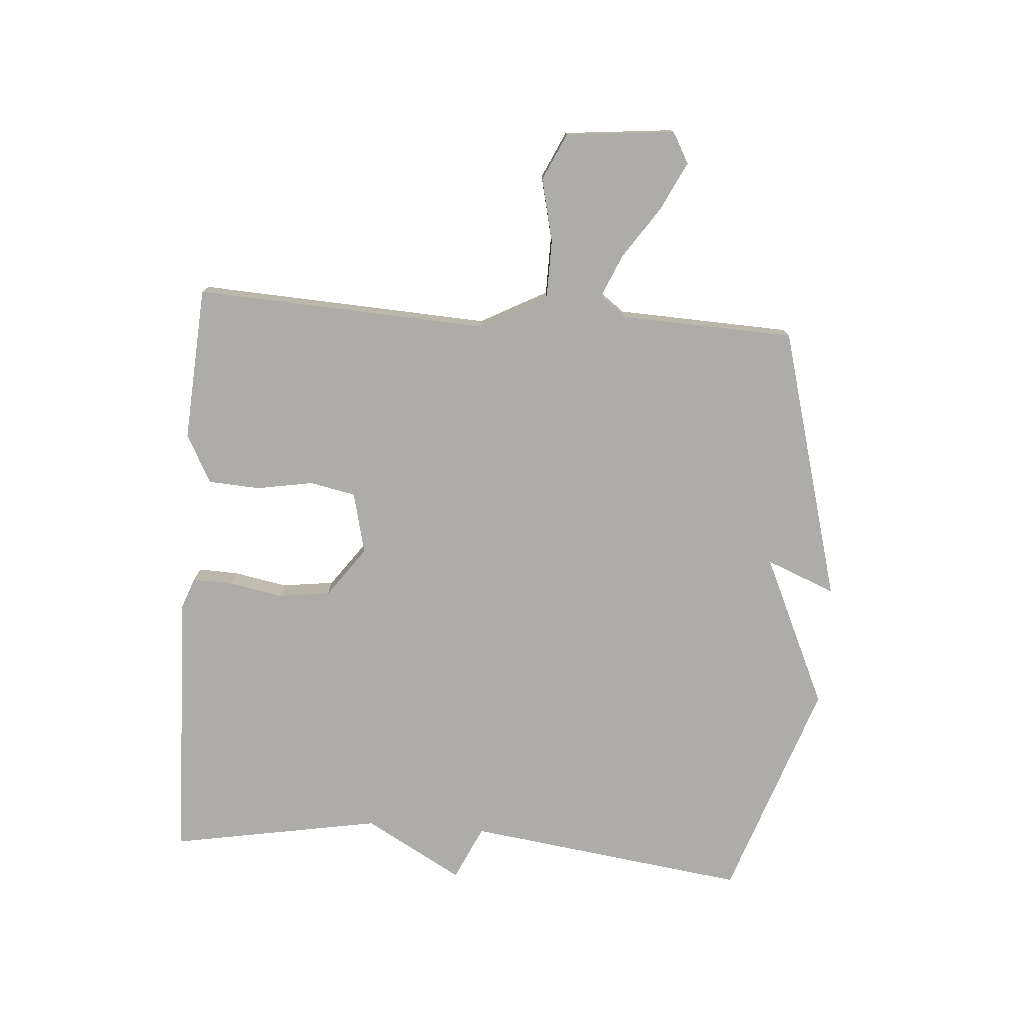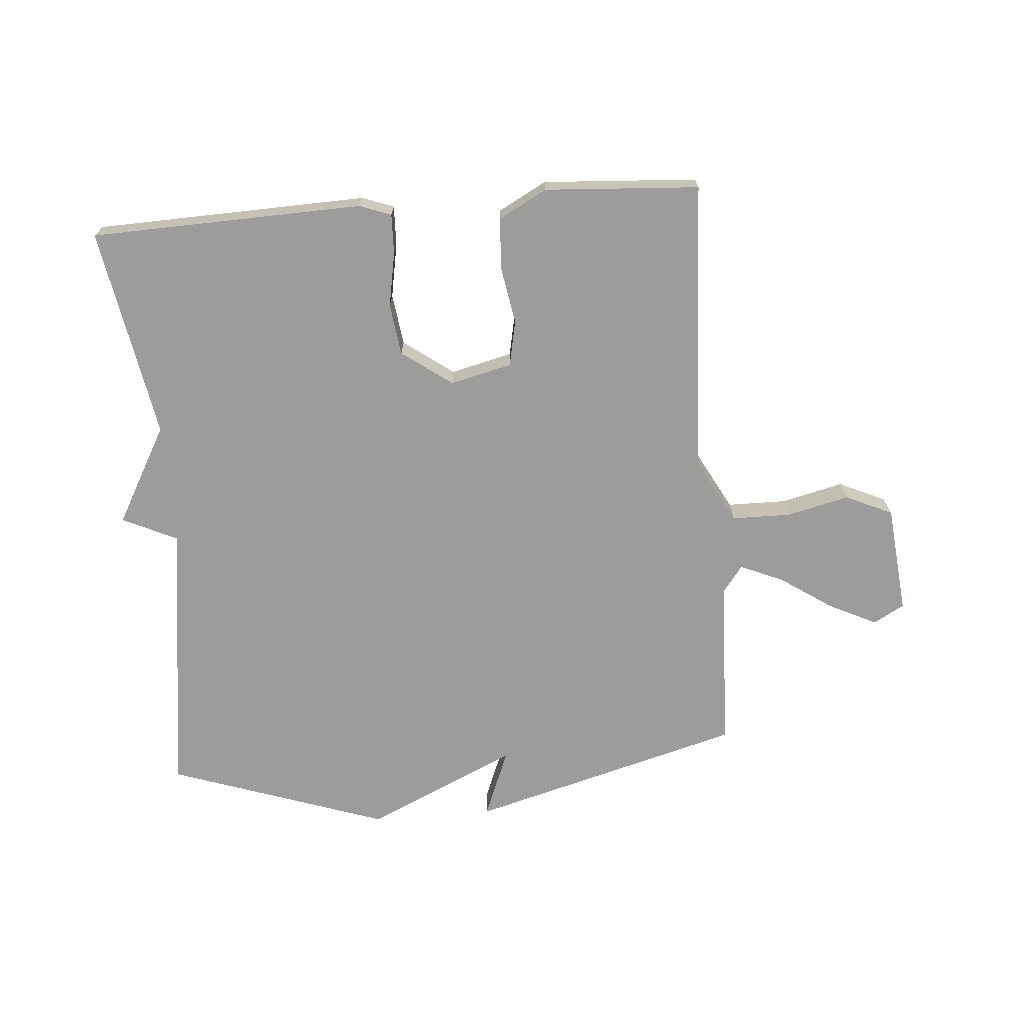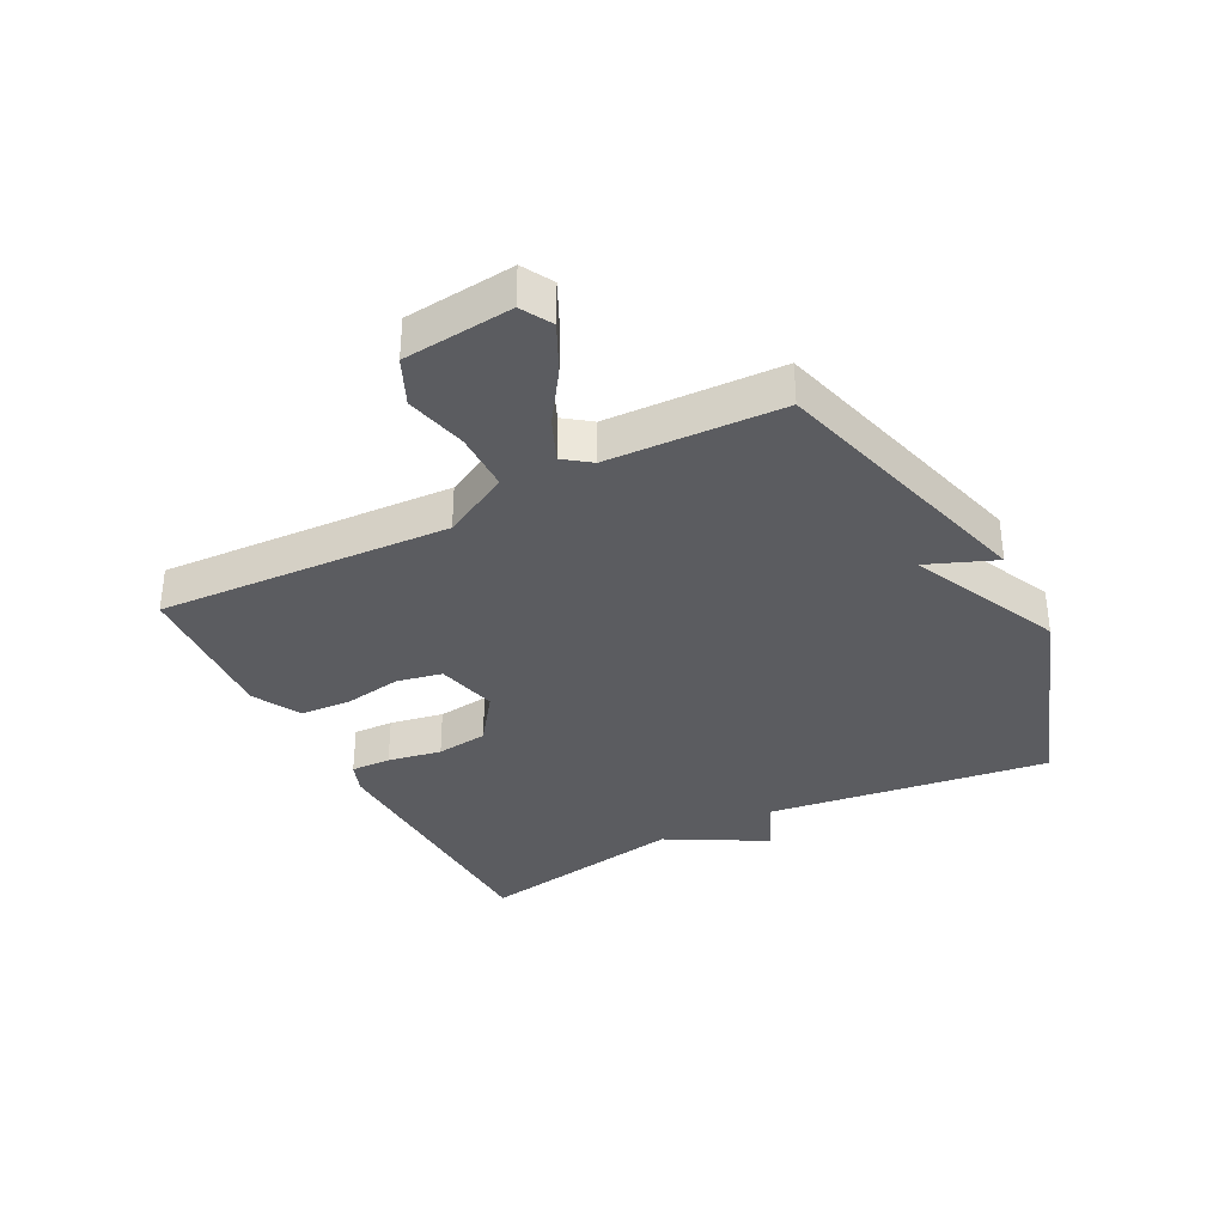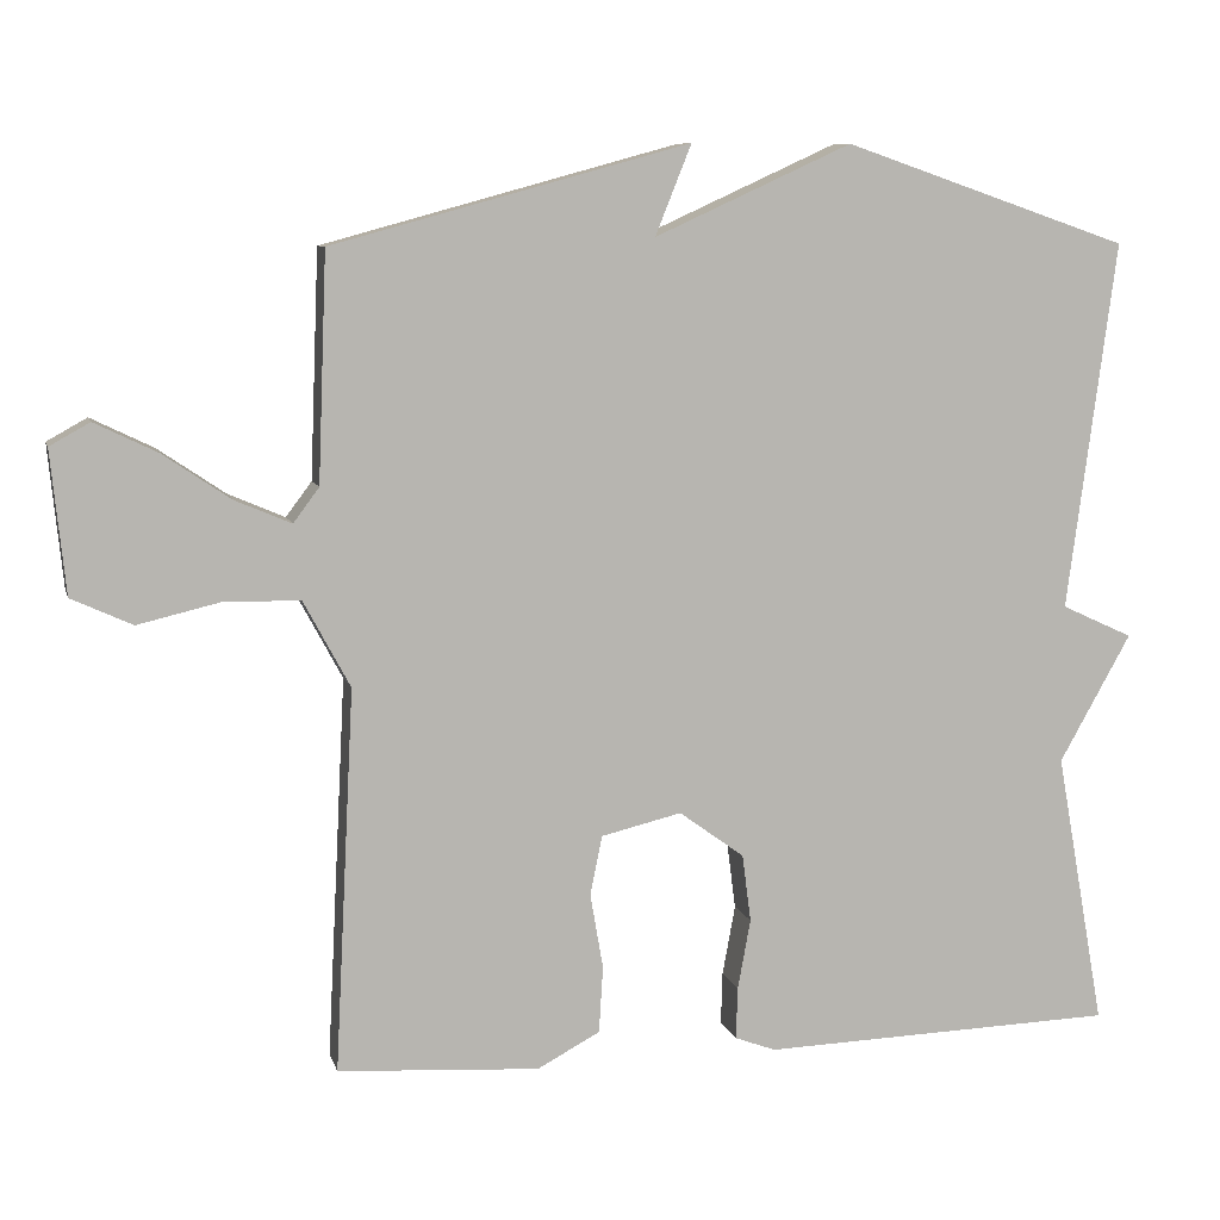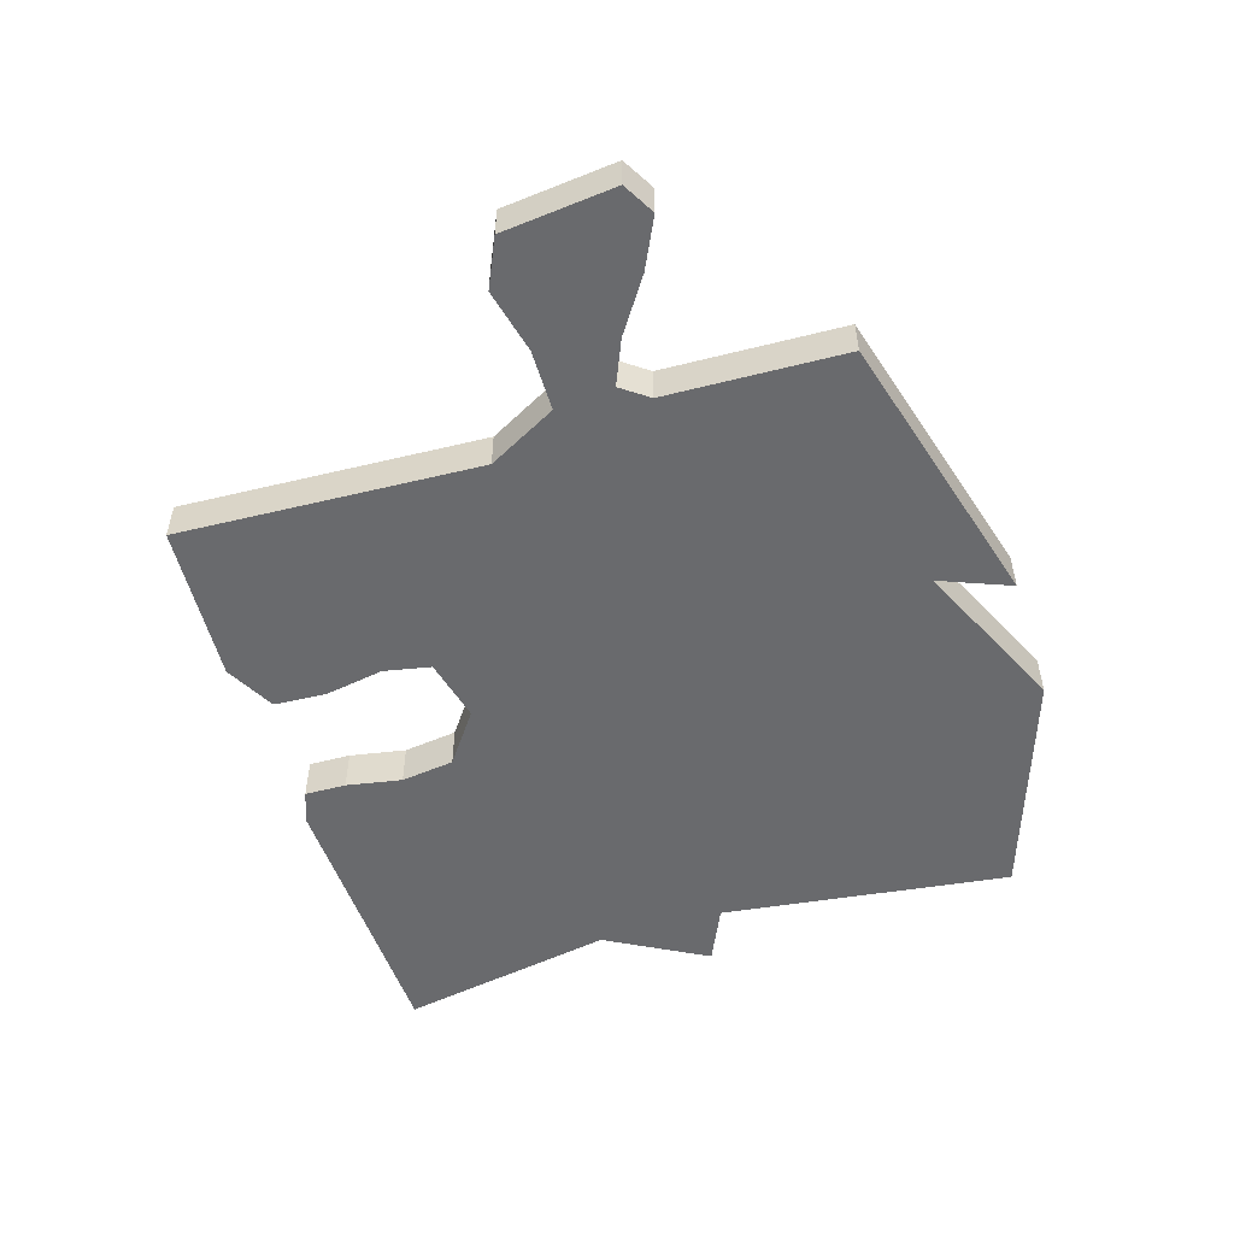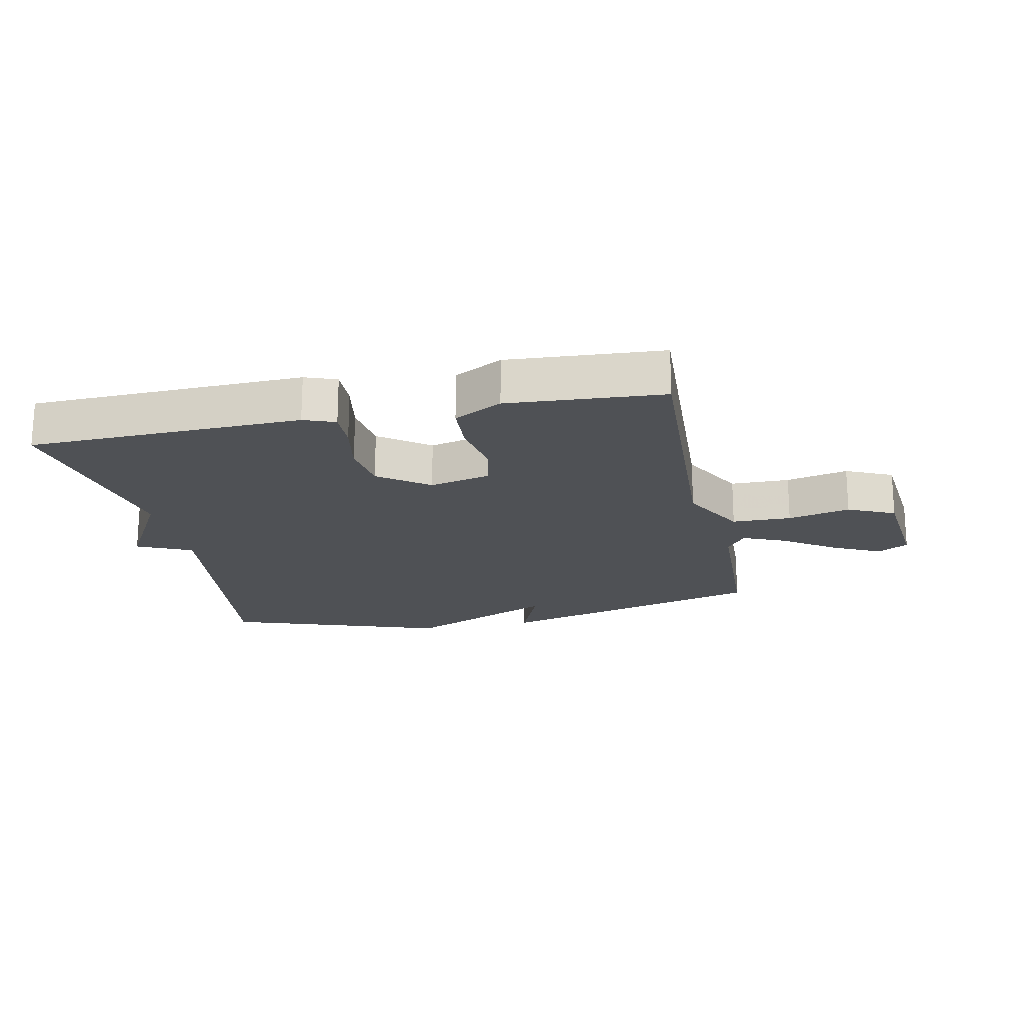
<metadata>
{"format":"obj","ext":"obj","renderer":"f3d","projection":"perspective","resolution":1024,"background":"white","views":[{"elev":-76.8,"azim":-94.3,"up":"+Y"},{"elev":-70.1,"azim":-175.4,"up":"+Y"},{"elev":-34.7,"azim":-62.6,"up":"+Y"},{"elev":8.4,"azim":-13.6,"up":"+Z"},{"elev":-53.0,"azim":-72.6,"up":"+Y"},{"elev":-19.5,"azim":-168.3,"up":"+Y"}]}
</metadata>
<code>
v -0.5 0.07 0.5
v -0.056 0.07 0.622
v -0.101 0.07 0.51
v 0.144 0.07 0.622
v 0.5 0.07 0.5
v 0.439 0.07 0.042
v 0.528 0.07 0.001
v 0.439 0.07 -0.158
v 0.5 0.07 -0.5
v 0.058 0.07 -0.514
v 0.007 0.07 -0.495
v 0.009 0.07 -0.43
v 0.025 0.07 -0.343
v 0.014 0.07 -0.259
v -0.067 0.07 -0.2
v -0.167 0.07 -0.224
v -0.182 0.07 -0.298
v -0.166 0.07 -0.391
v -0.171 0.07 -0.474
v -0.249 0.07 -0.516
v -0.5 0.07 -0.5
v -0.476 0.07 -0.025
v -0.534 0.07 0.083
v -0.63 0.07 0.084
v -0.731 0.07 0.06
v -0.807 0.07 0.095
v -0.825 0.07 0.272
v -0.775 0.07 0.3
v -0.697 0.07 0.262
v -0.613 0.07 0.205
v -0.543 0.07 0.175
v -0.511 0.07 0.218
v -0.5 0 0.5
v -0.056 0 0.622
v -0.101 0 0.51
v 0.144 0 0.622
v 0.5 0 0.5
v 0.439 0 0.042
v 0.528 0 0.001
v 0.439 0 -0.158
v 0.5 0 -0.5
v 0.058 0 -0.514
v 0.007 0 -0.495
v 0.009 0 -0.43
v 0.025 0 -0.343
v 0.014 0 -0.259
v -0.067 0 -0.2
v -0.167 0 -0.224
v -0.182 0 -0.298
v -0.166 0 -0.391
v -0.171 0 -0.474
v -0.249 0 -0.516
v -0.5 0 -0.5
v -0.476 0 -0.025
v -0.534 0 0.083
v -0.63 0 0.084
v -0.731 0 0.06
v -0.807 0 0.095
v -0.825 0 0.272
v -0.775 0 0.3
v -0.697 0 0.262
v -0.613 0 0.205
v -0.543 0 0.175
v -0.511 0 0.218
f 28 29 30
f 27 28 30
f 26 27 30
f 25 26 30
f 24 25 30
f 23 24 30 31
f 22 23 31 32
f 20 21 22
f 19 20 22
f 18 19 22
f 17 18 22
f 22 32 1
f 17 22 1
f 16 17 1
f 11 12 13
f 10 11 13
f 9 10 13
f 8 9 13
f 8 13 14
f 7 8 14
f 6 7 14
f 6 14 15
f 5 6 15
f 4 5 15
f 3 4 15
f 1 2 3
f 1 3 15 16
f 62 61 60
f 62 60 59
f 62 59 58
f 62 58 57
f 62 57 56
f 63 62 56 55
f 64 63 55 54
f 54 53 52
f 54 52 51
f 54 51 50
f 54 50 49
f 33 64 54
f 33 54 49
f 33 49 48
f 45 44 43
f 45 43 42
f 45 42 41
f 45 41 40
f 46 45 40
f 46 40 39
f 46 39 38
f 47 46 38
f 47 38 37
f 47 37 36
f 47 36 35
f 35 34 33
f 48 47 35 33
f 1 33 34 2
f 2 34 35 3
f 3 35 36 4
f 4 36 37 5
f 5 37 38 6
f 6 38 39 7
f 7 39 40 8
f 8 40 41 9
f 9 41 42 10
f 10 42 43 11
f 11 43 44 12
f 12 44 45 13
f 13 45 46 14
f 14 46 47 15
f 15 47 48 16
f 16 48 49 17
f 17 49 50 18
f 18 50 51 19
f 19 51 52 20
f 20 52 53 21
f 21 53 54 22
f 22 54 55 23
f 23 55 56 24
f 24 56 57 25
f 25 57 58 26
f 26 58 59 27
f 27 59 60 28
f 28 60 61 29
f 29 61 62 30
f 30 62 63 31
f 31 63 64 32
f 32 64 33 1

</code>
